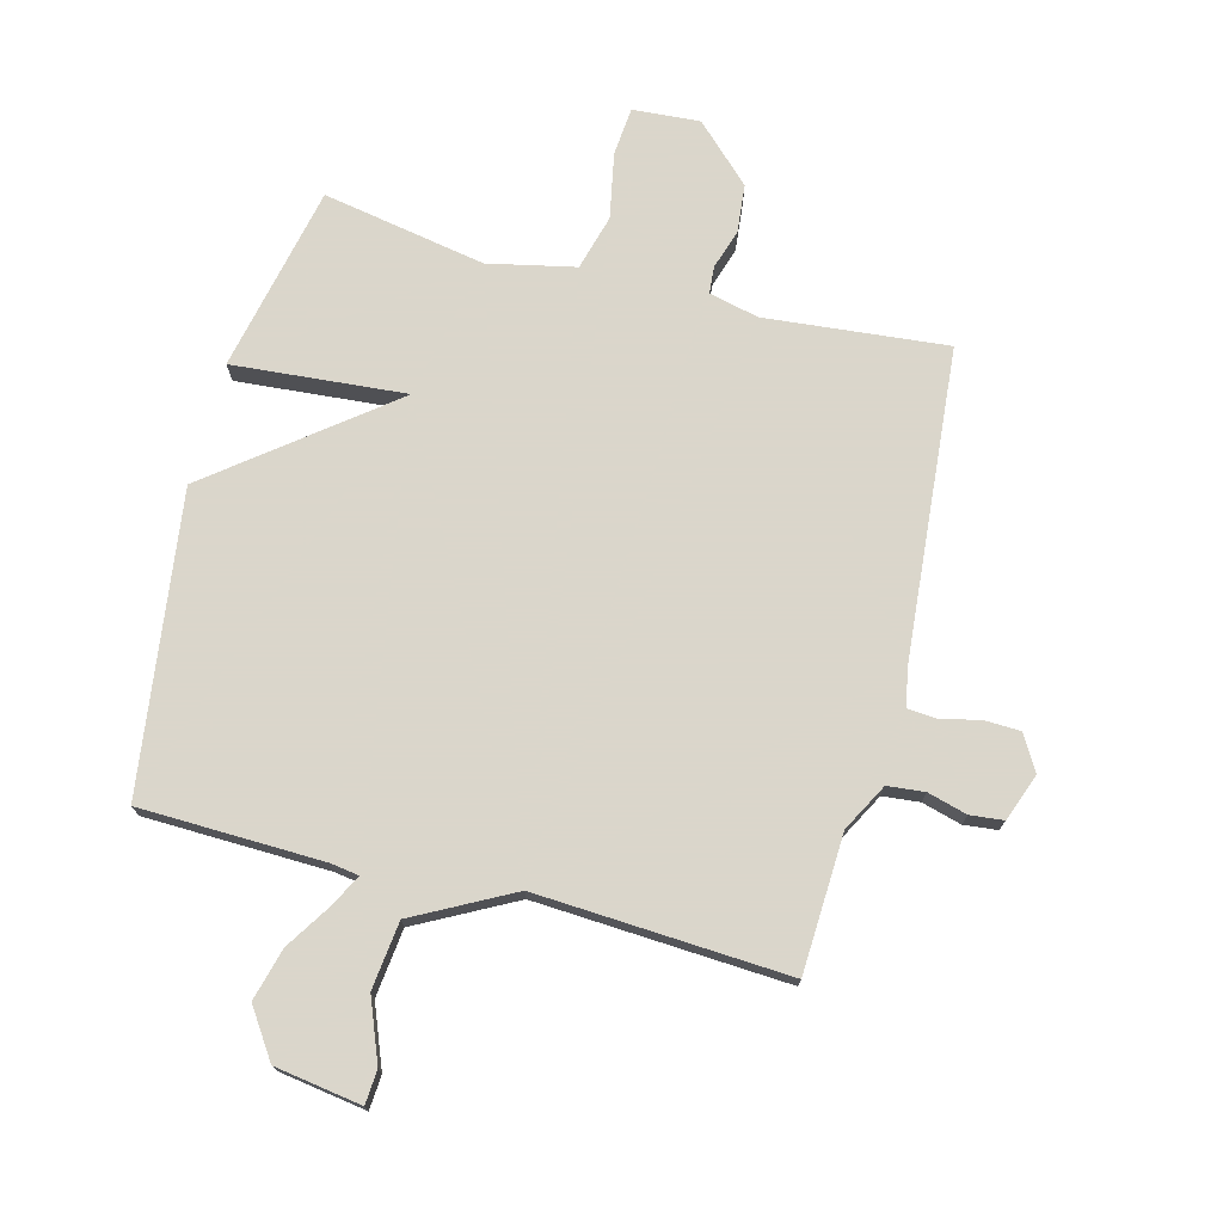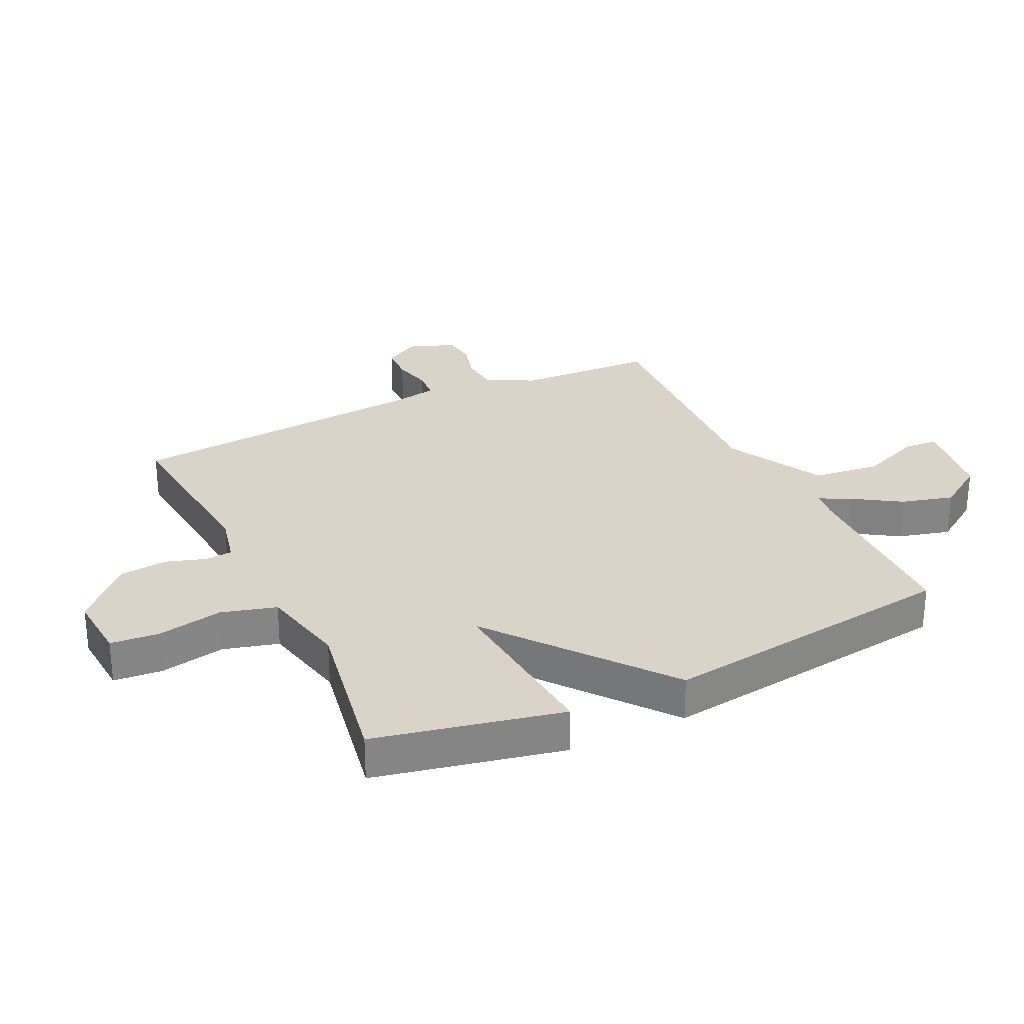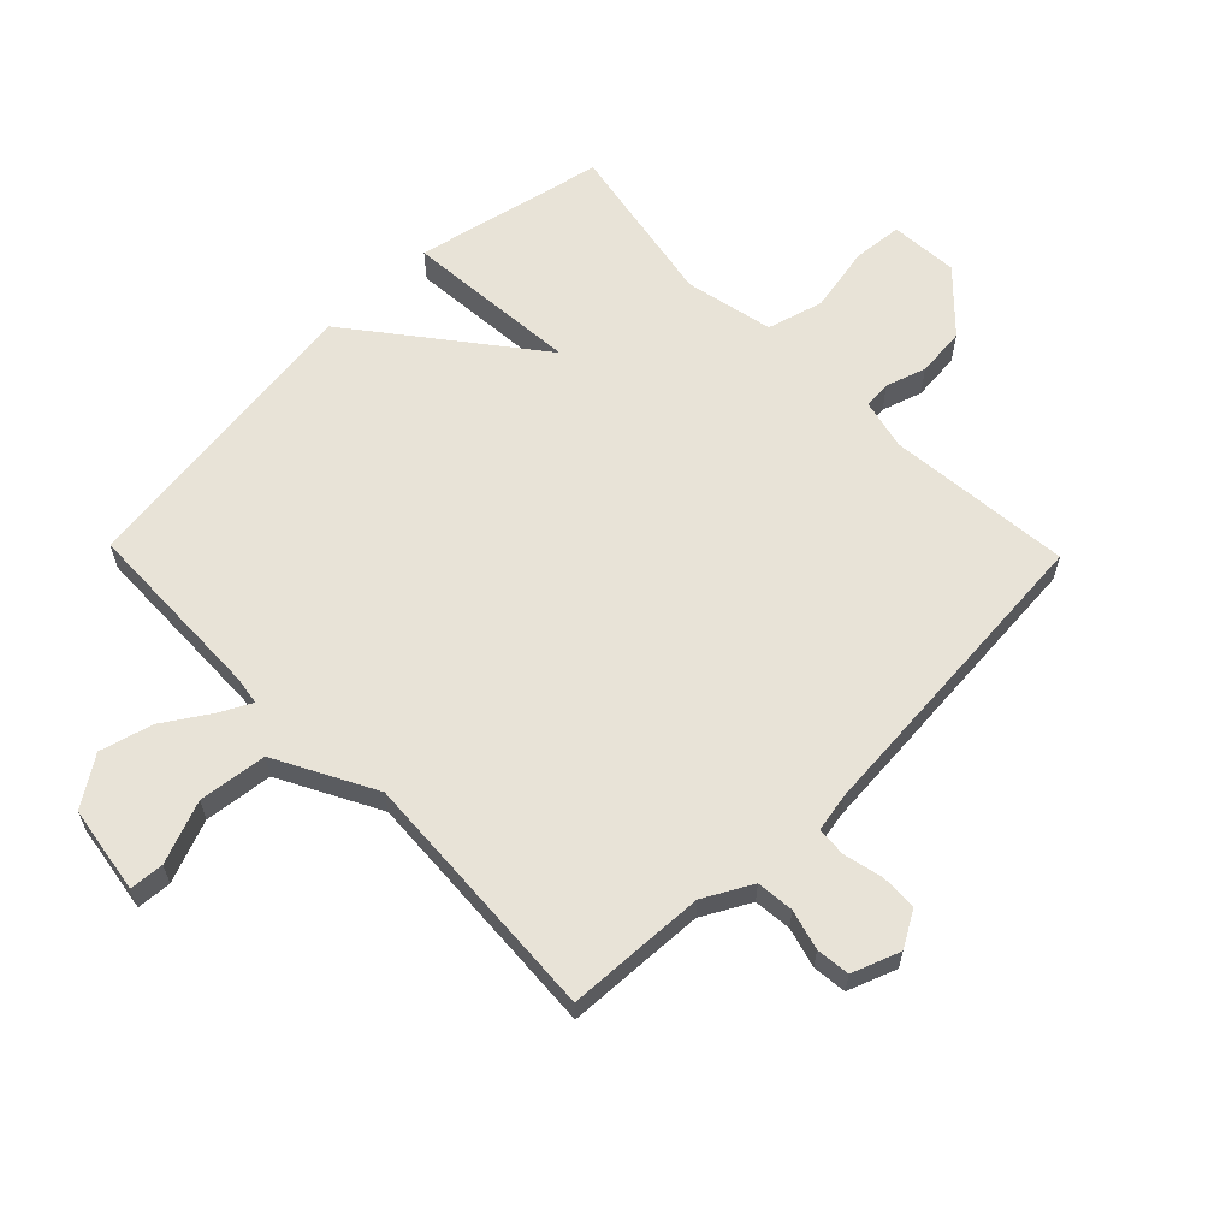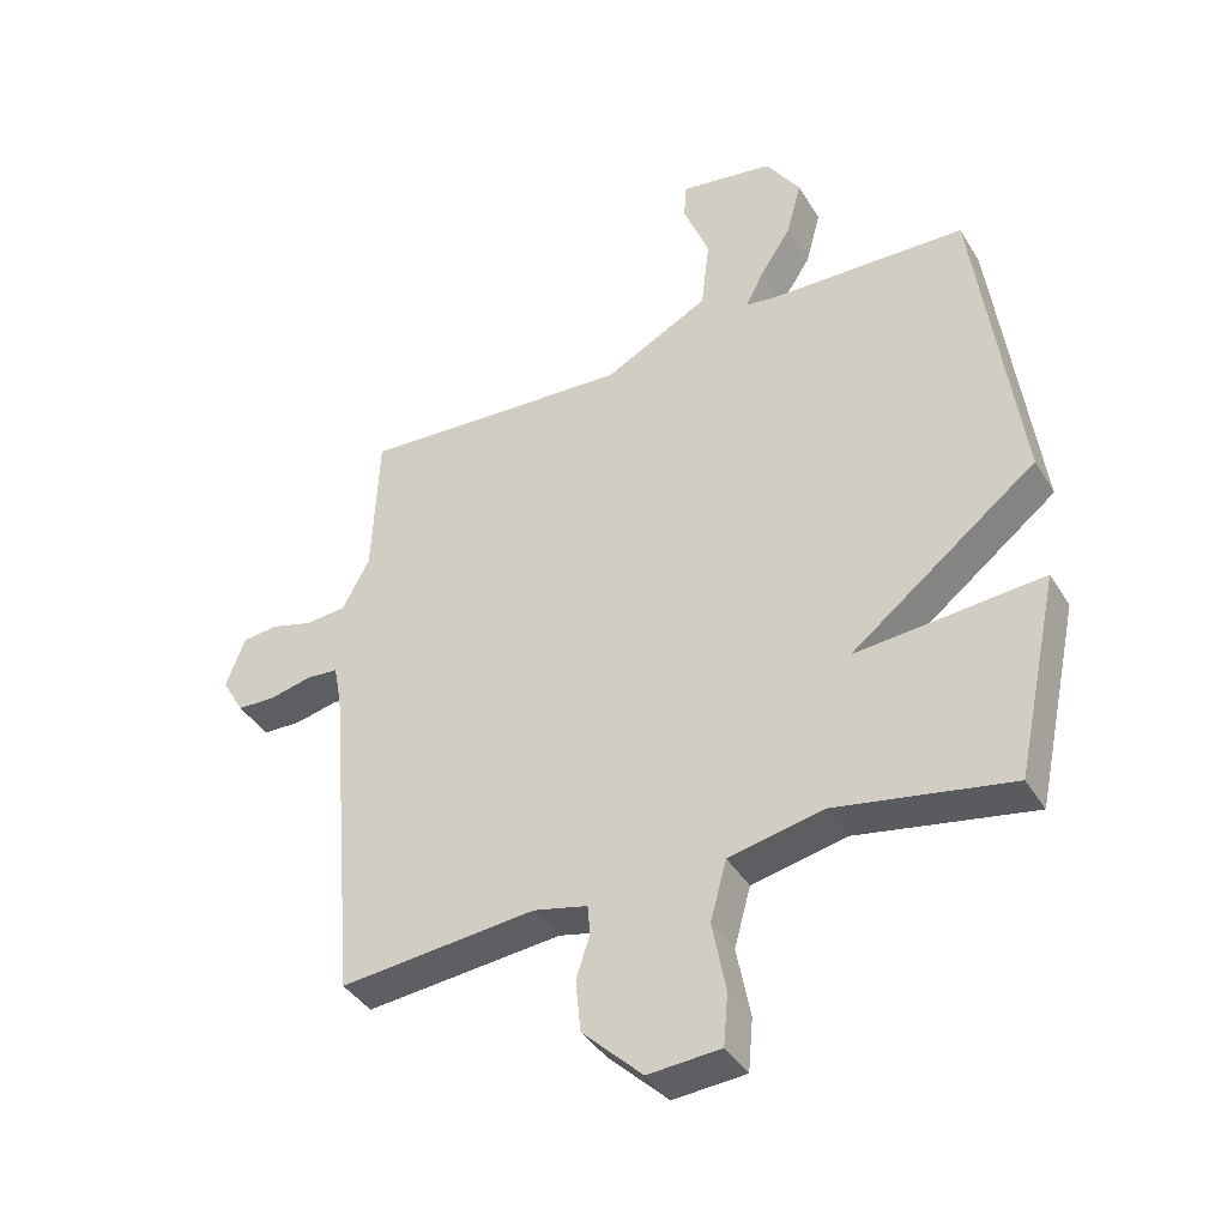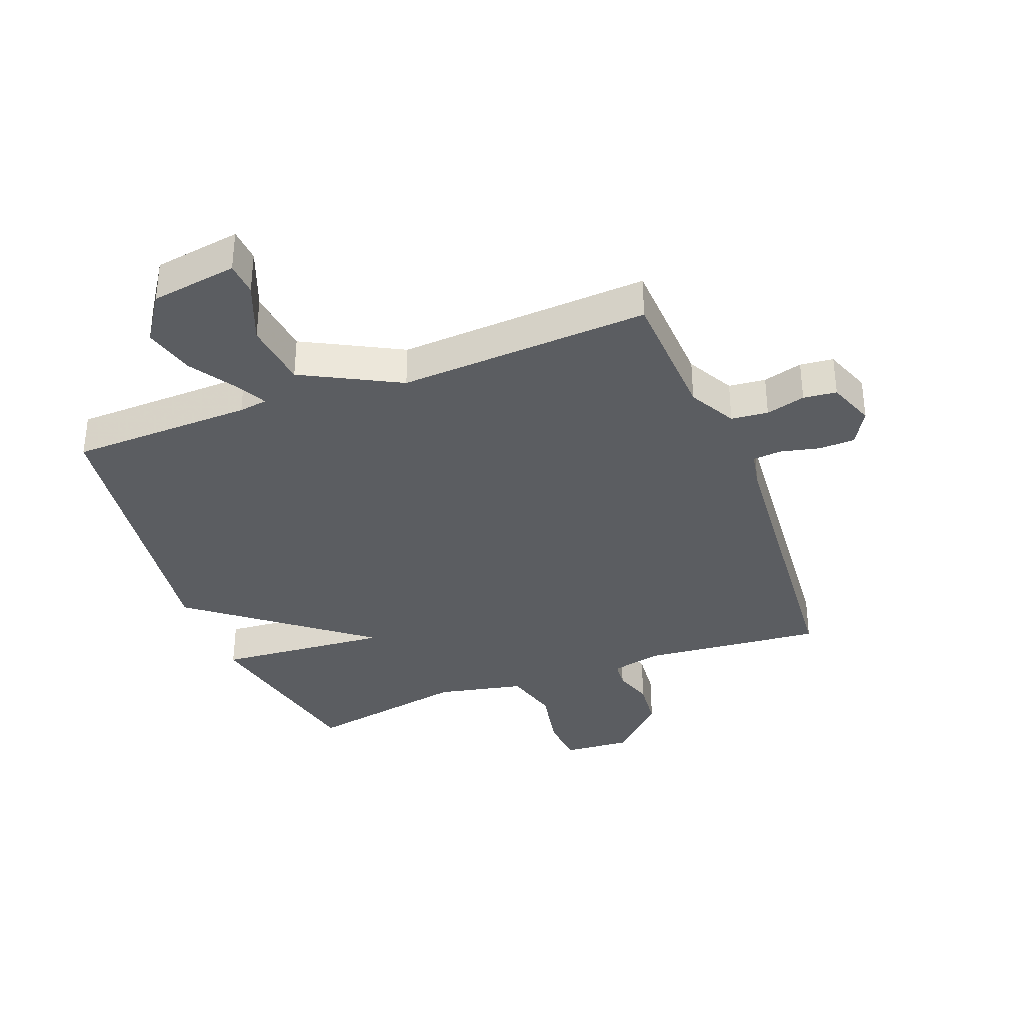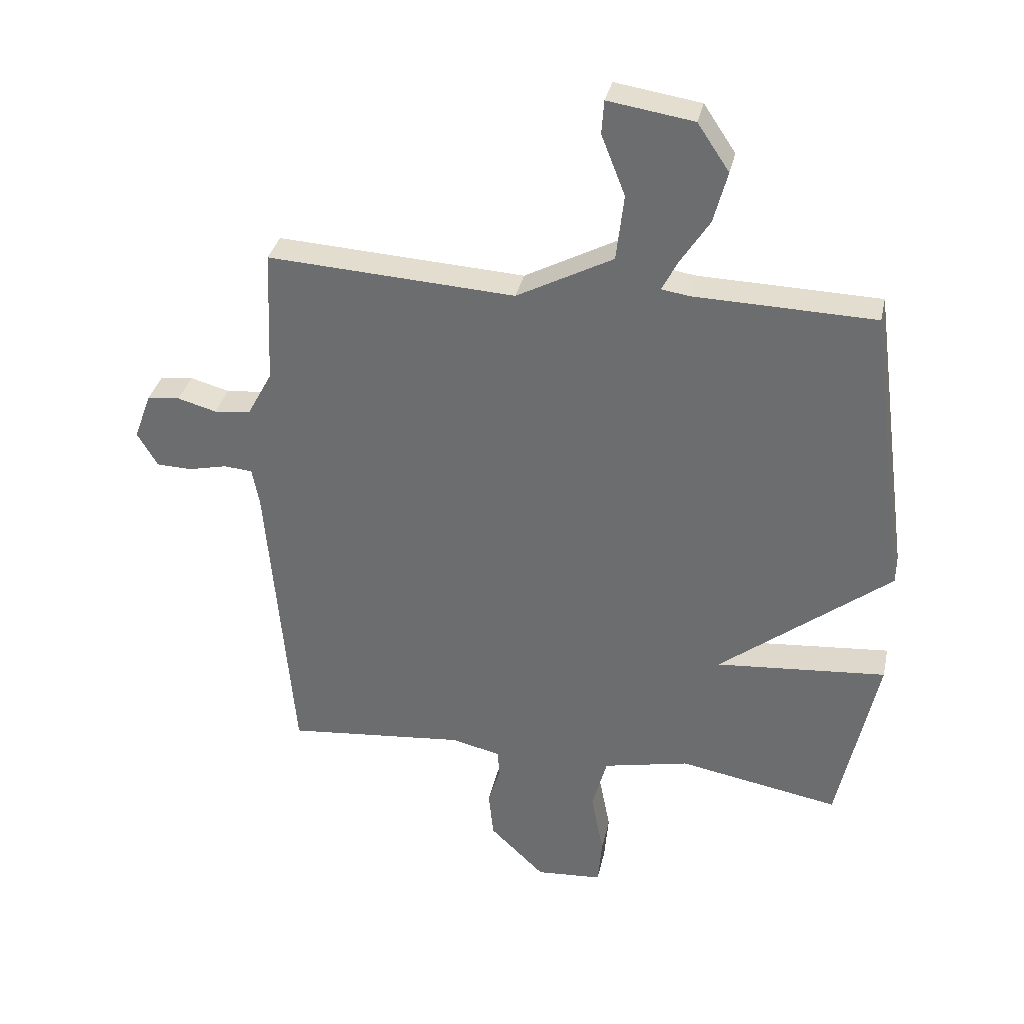
<metadata>
{"format":"obj","ext":"obj","renderer":"f3d","projection":"perspective","resolution":1024,"background":"white","views":[{"elev":73.7,"azim":14.6,"up":"+Y"},{"elev":28.5,"azim":-115.7,"up":"+Y"},{"elev":62.2,"azim":45.8,"up":"+Y"},{"elev":-39.7,"azim":-151.6,"up":"+Z"},{"elev":-35.4,"azim":21.0,"up":"+Y"},{"elev":34.1,"azim":-167.9,"up":"+Z"}]}
</metadata>
<code>
v 0.5 0.07 0.5
v 0.51 0.07 0.273
v 0.552 0.07 0.195
v 0.613 0.07 0.189
v 0.678 0.07 0.207
v 0.733 0.07 0.201
v 0.762 0.07 0.123
v 0.728 0.07 0.065
v 0.669 0.07 0.063
v 0.604 0.07 0.078
v 0.556 0.07 0.074
v 0.544 0.07 0.011
v 0.5 0.07 -0.5
v 0.2 0.07 -0.471
v 0.118 0.07 -0.49
v 0.114 0.07 -0.535
v 0.135 0.07 -0.6
v 0.127 0.07 -0.68
v 0.035 0.07 -0.769
v -0.076 0.07 -0.761
v -0.083 0.07 -0.681
v -0.062 0.07 -0.573
v -0.087 0.07 -0.482
v -0.231 0.07 -0.451
v -0.5 0.07 -0.5
v -0.566 0.07 -0.192
v -0.28 0.07 -0.216
v -0.566 0.07 0.008
v -0.5 0.07 0.5
v -0.198 0.07 0.508
v -0.151 0.07 0.515
v -0.177 0.07 0.566
v -0.226 0.07 0.642
v -0.249 0.07 0.728
v -0.196 0.07 0.807
v -0.053 0.07 0.829
v -0.049 0.07 0.773
v -0.089 0.07 0.672
v -0.076 0.07 0.561
v 0.085 0.07 0.476
v 0.5 0 0.5
v 0.51 0 0.273
v 0.552 0 0.195
v 0.613 0 0.189
v 0.678 0 0.207
v 0.733 0 0.201
v 0.762 0 0.123
v 0.728 0 0.065
v 0.669 0 0.063
v 0.604 0 0.078
v 0.556 0 0.074
v 0.544 0 0.011
v 0.5 0 -0.5
v 0.2 0 -0.471
v 0.118 0 -0.49
v 0.114 0 -0.535
v 0.135 0 -0.6
v 0.127 0 -0.68
v 0.035 0 -0.769
v -0.076 0 -0.761
v -0.083 0 -0.681
v -0.062 0 -0.573
v -0.087 0 -0.482
v -0.231 0 -0.451
v -0.5 0 -0.5
v -0.566 0 -0.192
v -0.28 0 -0.216
v -0.566 0 0.008
v -0.5 0 0.5
v -0.198 0 0.508
v -0.151 0 0.515
v -0.177 0 0.566
v -0.226 0 0.642
v -0.249 0 0.728
v -0.196 0 0.807
v -0.053 0 0.829
v -0.049 0 0.773
v -0.089 0 0.672
v -0.076 0 0.561
v 0.085 0 0.476
f 36 37 38
f 35 36 38
f 34 35 38
f 33 34 38
f 32 33 38
f 31 32 38 39
f 27 28 29 30
f 27 30 31
f 24 25 26 27
f 31 39 40
f 27 31 40
f 24 27 40
f 23 24 40
f 20 21 22
f 19 20 22
f 18 19 22
f 17 18 22
f 16 17 22
f 22 23 40
f 16 22 40
f 15 16 40
f 12 13 14
f 14 15 40
f 12 14 40
f 11 12 40
f 8 9 10
f 7 8 10
f 6 7 10
f 5 6 10
f 4 5 10
f 3 4 10 11
f 40 1 2
f 2 3 11 40
f 78 77 76
f 78 76 75
f 78 75 74
f 78 74 73
f 78 73 72
f 79 78 72 71
f 70 69 68 67
f 71 70 67
f 67 66 65 64
f 80 79 71
f 80 71 67
f 80 67 64
f 80 64 63
f 62 61 60
f 62 60 59
f 62 59 58
f 62 58 57
f 62 57 56
f 80 63 62
f 80 62 56
f 80 56 55
f 54 53 52
f 80 55 54
f 80 54 52
f 80 52 51
f 50 49 48
f 50 48 47
f 50 47 46
f 50 46 45
f 50 45 44
f 51 50 44 43
f 42 41 80
f 80 51 43 42
f 1 41 42 2
f 2 42 43 3
f 3 43 44 4
f 4 44 45 5
f 5 45 46 6
f 6 46 47 7
f 7 47 48 8
f 8 48 49 9
f 9 49 50 10
f 10 50 51 11
f 11 51 52 12
f 12 52 53 13
f 13 53 54 14
f 14 54 55 15
f 15 55 56 16
f 16 56 57 17
f 17 57 58 18
f 18 58 59 19
f 19 59 60 20
f 20 60 61 21
f 21 61 62 22
f 22 62 63 23
f 23 63 64 24
f 24 64 65 25
f 25 65 66 26
f 26 66 67 27
f 27 67 68 28
f 28 68 69 29
f 29 69 70 30
f 30 70 71 31
f 31 71 72 32
f 32 72 73 33
f 33 73 74 34
f 34 74 75 35
f 35 75 76 36
f 36 76 77 37
f 37 77 78 38
f 38 78 79 39
f 39 79 80 40
f 40 80 41 1

</code>
